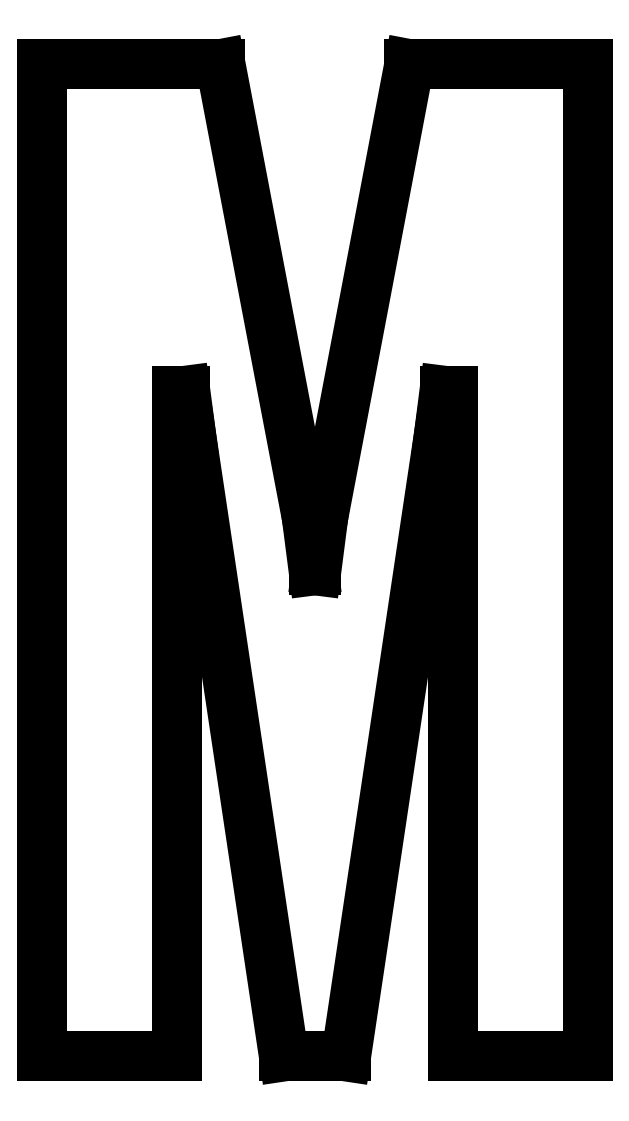
<metadata>
{"format":"dxf","ext":"dxf","renderer":"ezdxf+matplotlib","layout":"modelspace","background":"white","min_lineweight":24,"dpi":150}
</metadata>
<code>
0
SECTION
2
ENTITIES
0
LINE
8
0
10
0.36
20
-0
30
0
11
0.4705
21
0.7391
31
0
0
LINE
8
0
10
0.4705
20
0.7391
30
0
11
0.4768
21
0.7888
31
0
0
LINE
8
0
10
0.4768
20
0.7888
30
0
11
0.4863
21
0.7888
31
0
0
LINE
8
0
10
0.4863
20
0.7888
30
0
11
0.4863
21
0.7391
31
0
0
LINE
8
0
10
0.4863
20
0.7391
30
0
11
0.4863
21
-0
31
0
0
LINE
8
0
10
0.4863
20
-0
30
0
11
0.6465
21
-0
31
0
0
LINE
8
0
10
0.6465
20
-0
30
0
11
0.6465
21
1.176
31
0
0
LINE
8
0
10
0.6465
20
1.176
30
0
11
0.4351
21
1.176
31
0
0
LINE
8
0
10
0.4351
20
1.176
30
0
11
0.3329
21
0.6385
31
0
0
LINE
8
0
10
0.3329
20
0.6385
30
0
11
0.3249
21
0.576
31
0
0
LINE
8
0
10
0.3249
20
0.576
30
0
11
0.3216
21
0.576
31
0
0
LINE
8
0
10
0.3216
20
0.576
30
0
11
0.3136
21
0.6385
31
0
0
LINE
8
0
10
0.3136
20
0.6385
30
0
11
0.2112
21
1.176
31
0
0
LINE
8
0
10
0.2112
20
1.176
30
0
11
0
21
1.176
31
0
0
LINE
8
0
10
0
20
1.176
30
0
11
0
21
-0
31
0
0
LINE
8
0
10
0
20
-0
30
0
11
0.1599
21
-0
31
0
0
LINE
8
0
10
0.1599
20
-0
30
0
11
0.1599
21
0.7391
31
0
0
LINE
8
0
10
0.1599
20
0.7391
30
0
11
0.1599
21
0.7888
31
0
0
LINE
8
0
10
0.1599
20
0.7888
30
0
11
0.1695
21
0.7888
31
0
0
LINE
8
0
10
0.1695
20
0.7888
30
0
11
0.176
21
0.7391
31
0
0
LINE
8
0
10
0.176
20
0.7391
30
0
11
0.2865
21
-0
31
0
0
LINE
8
0
10
0.2865
20
-0
30
0
11
0.36
21
-0
31
0
0
ENDSEC
0
EOF

</code>
